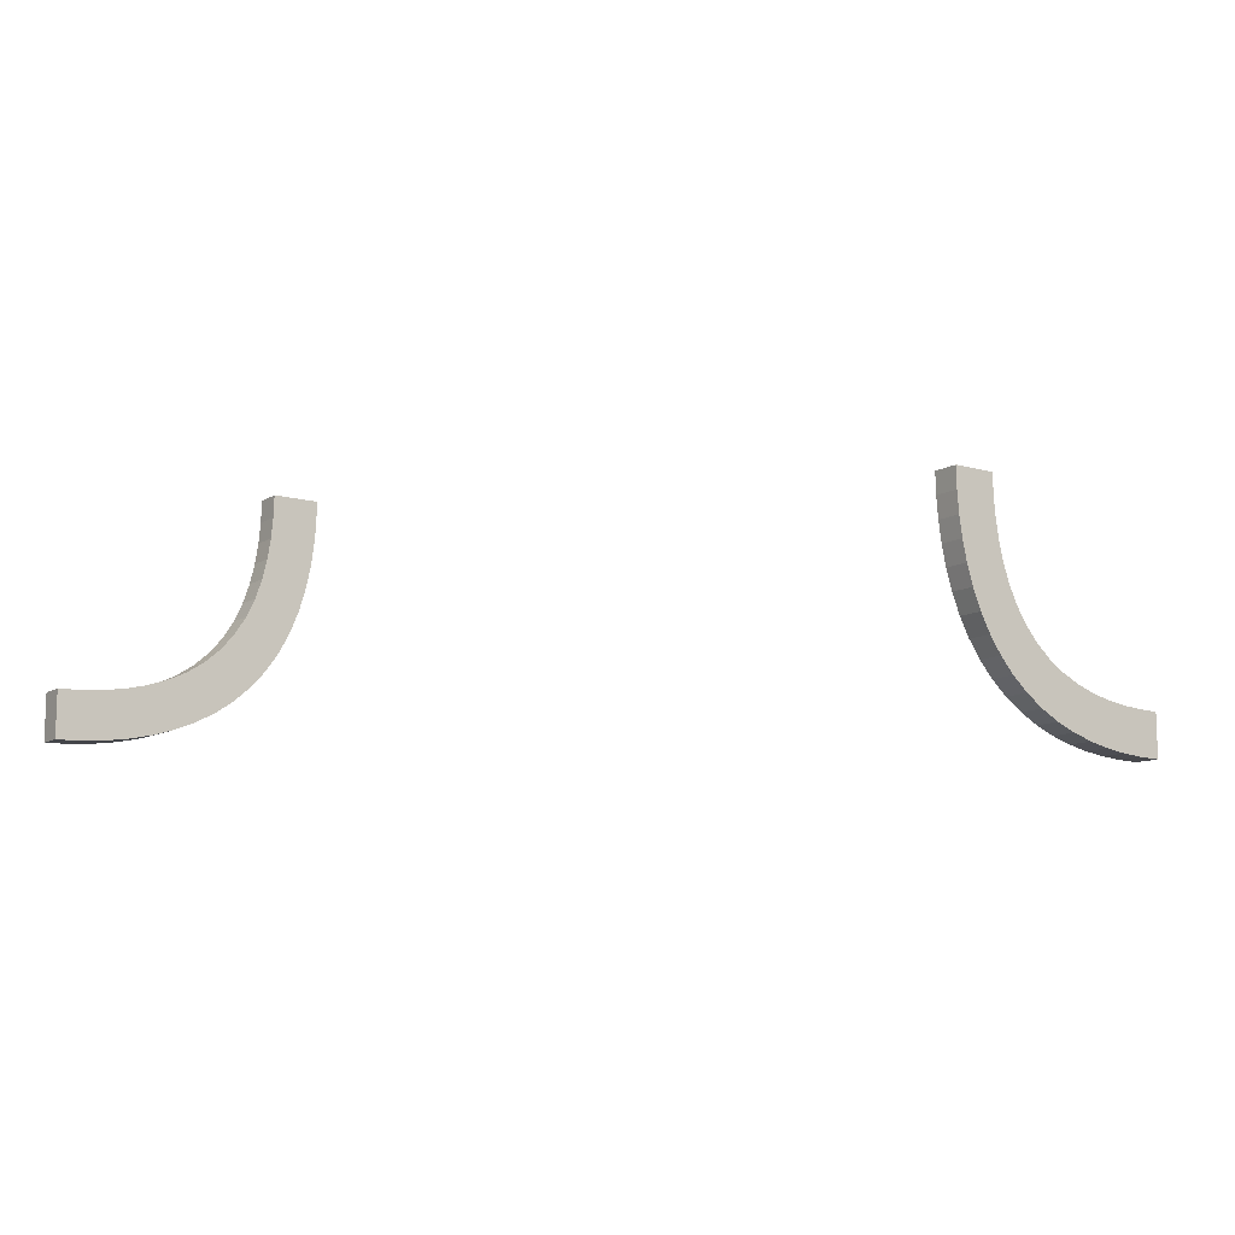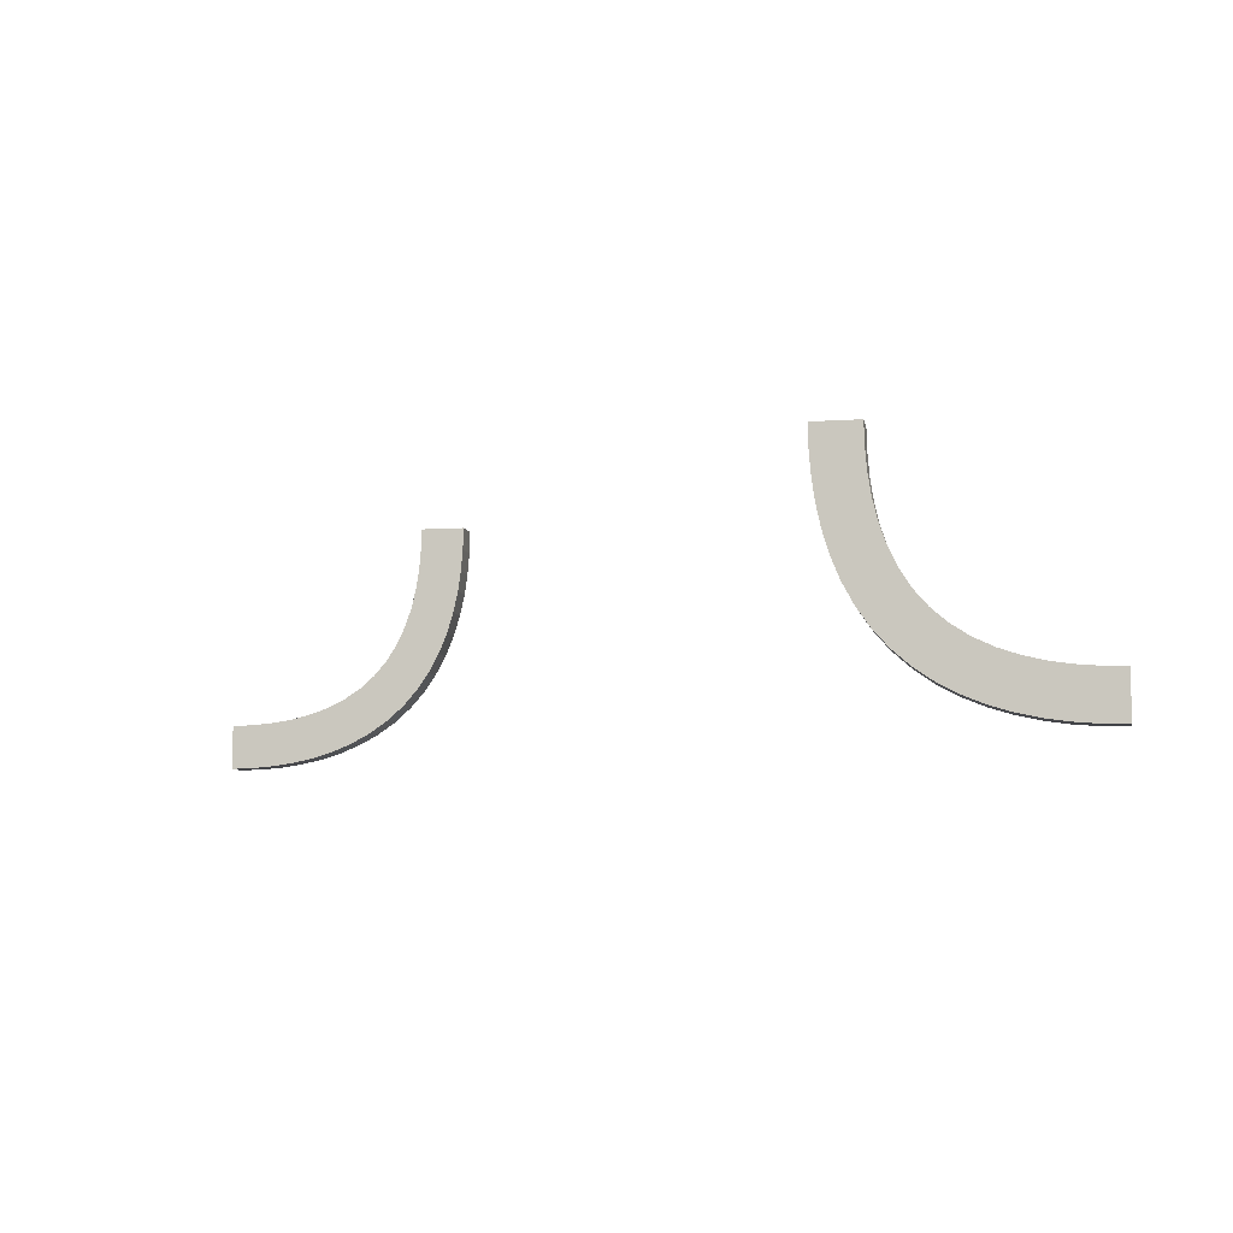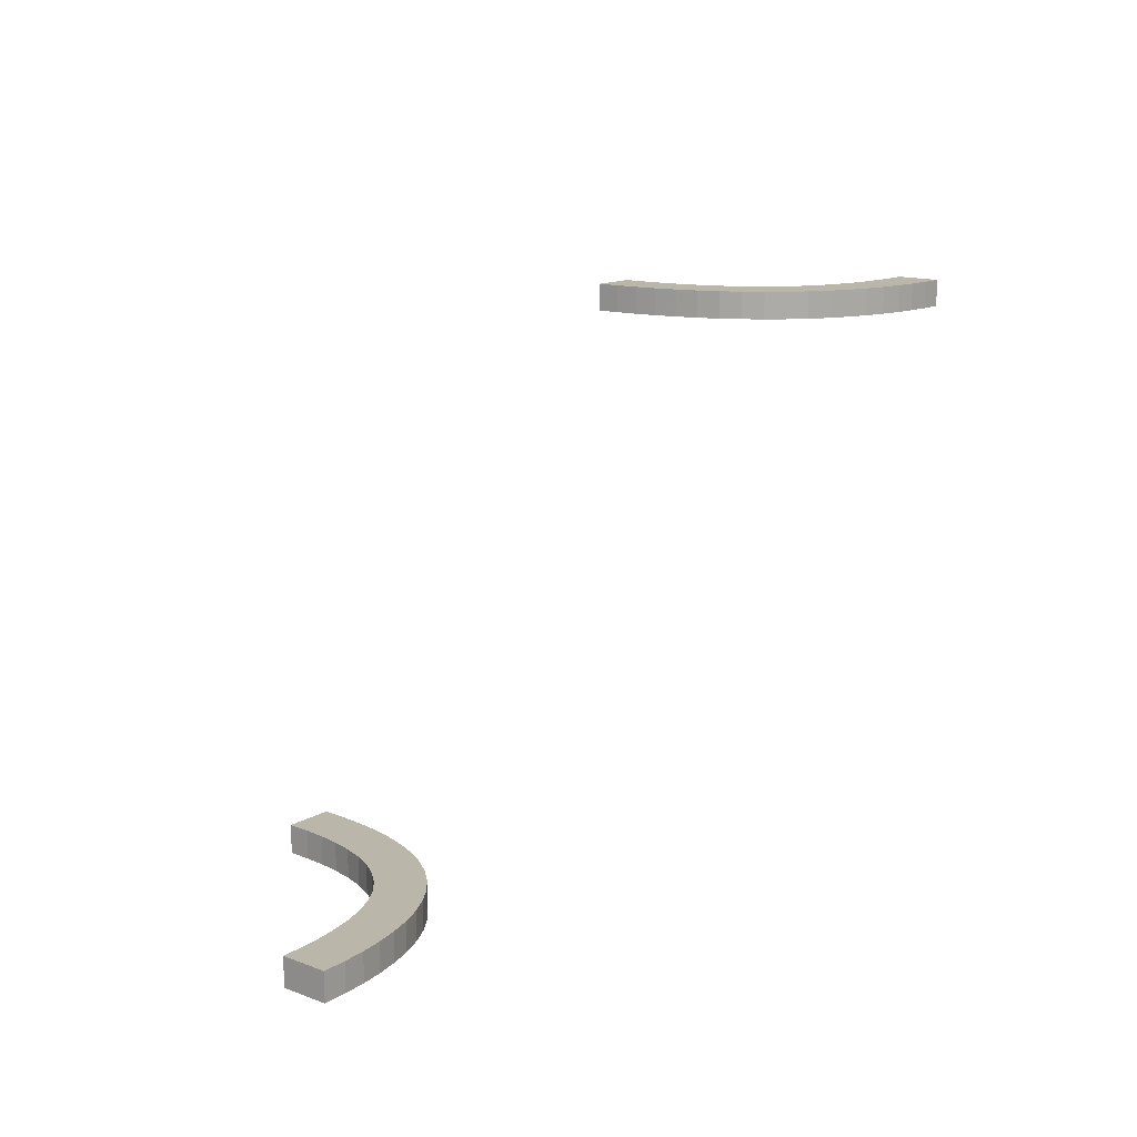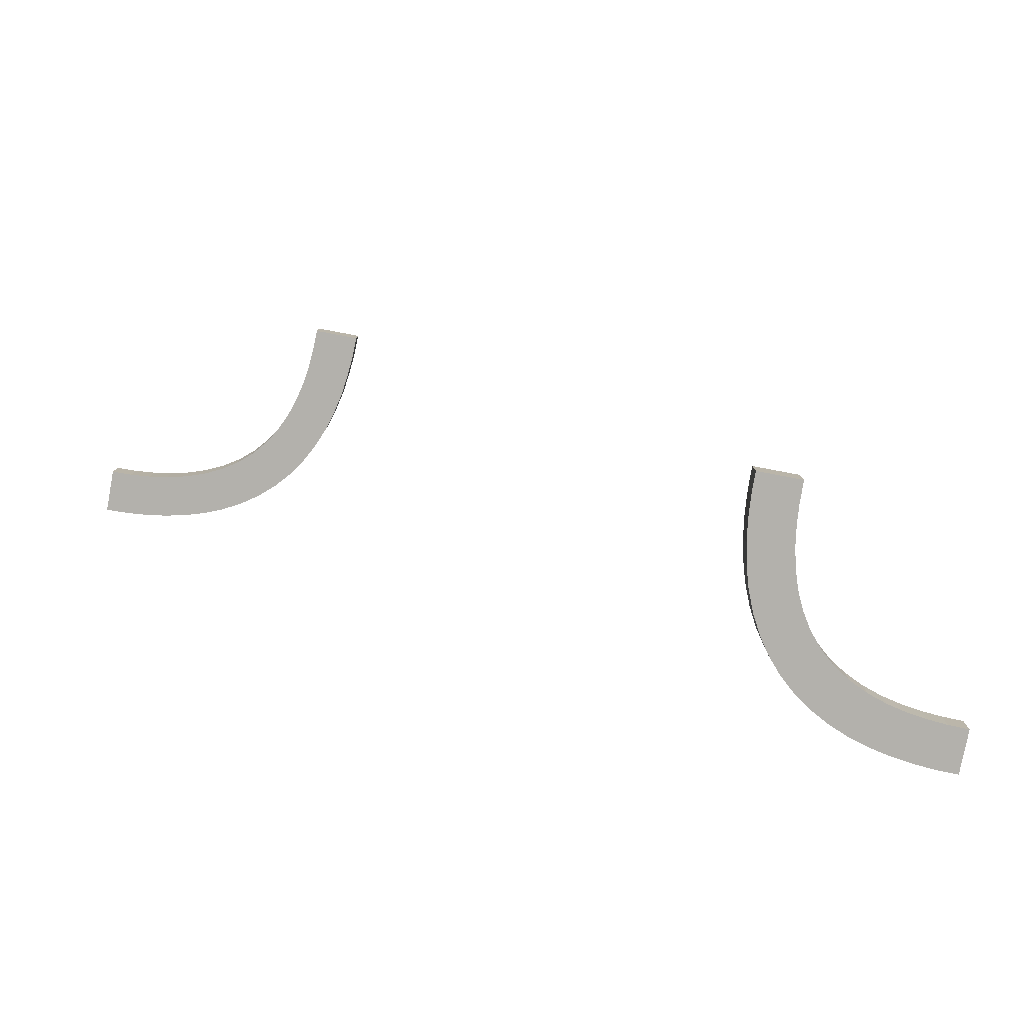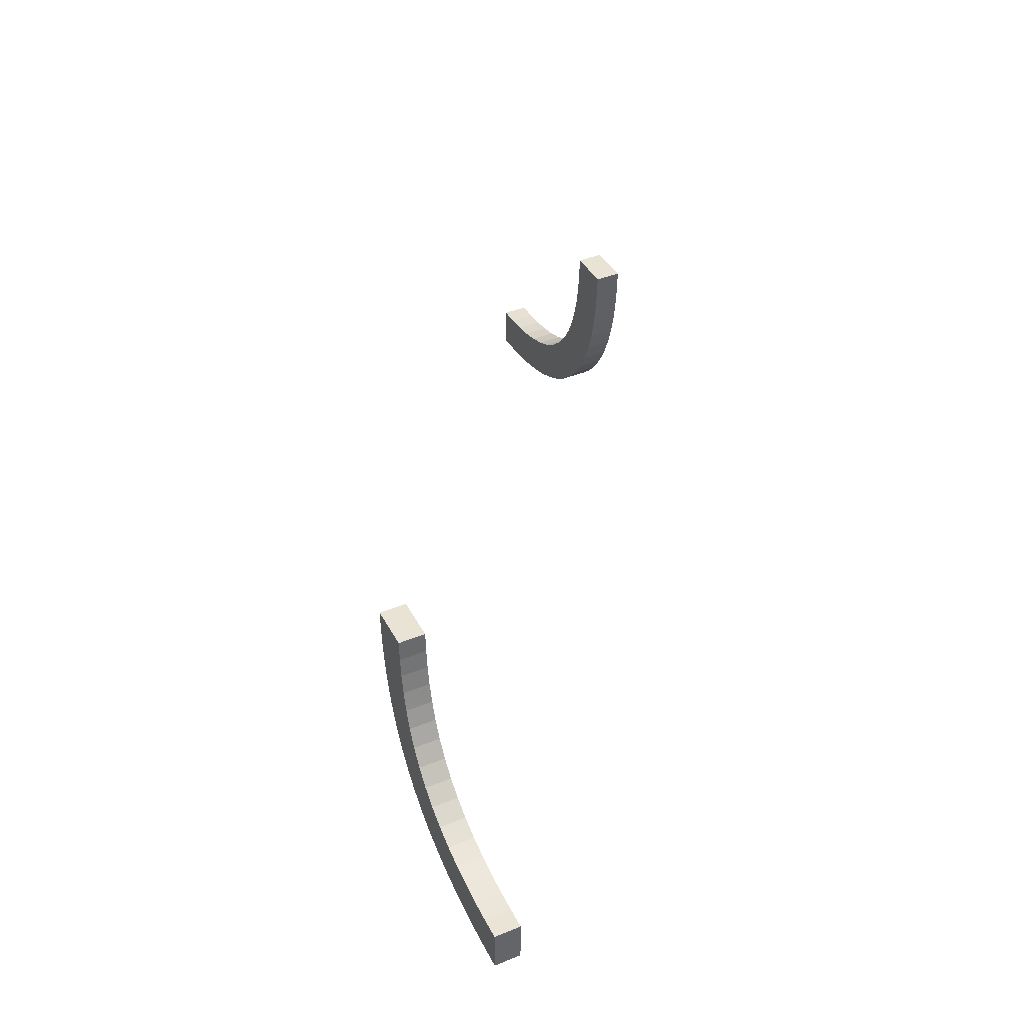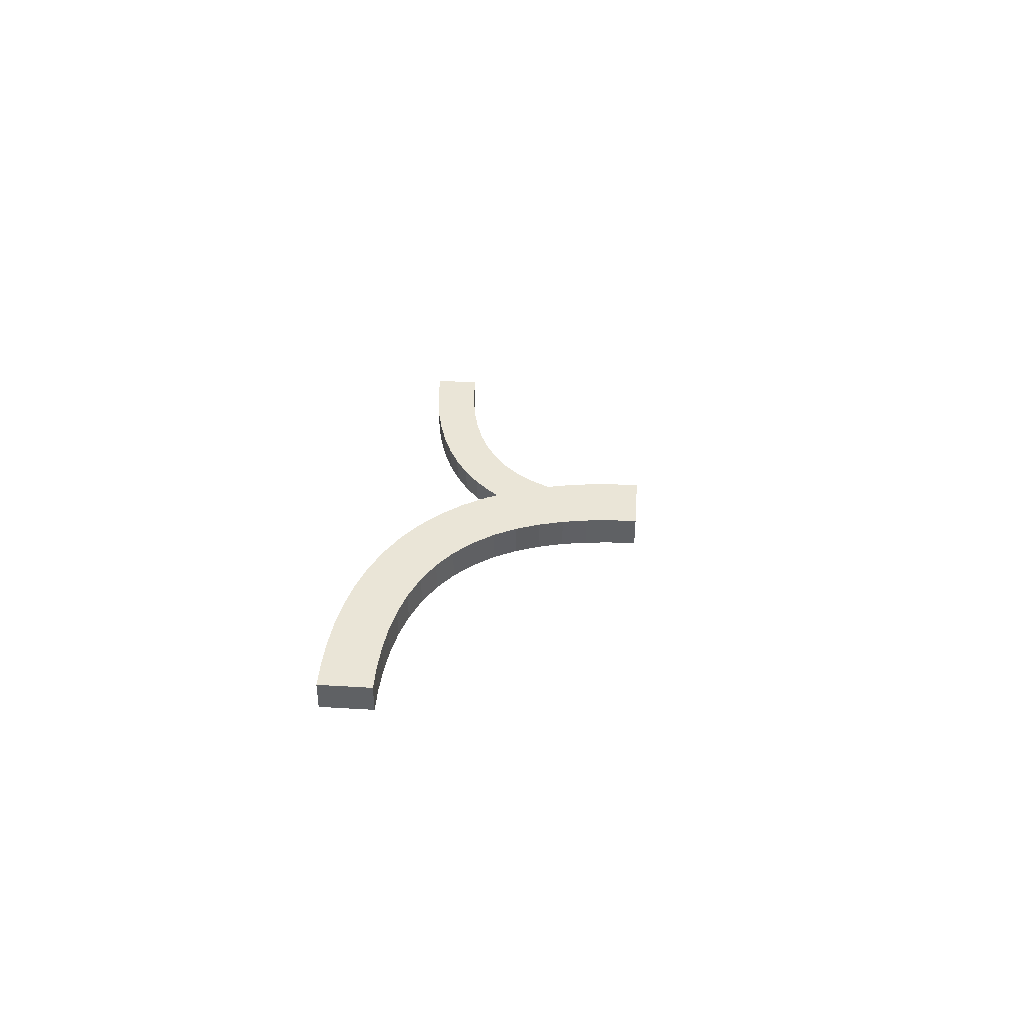
<metadata>
{"format":"obj","ext":"obj","renderer":"f3d","projection":"perspective","resolution":1024,"background":"white","views":[{"elev":-10.7,"azim":145.3,"up":"+Y"},{"elev":-7.2,"azim":-169.1,"up":"+Y"},{"elev":14.1,"azim":-50.9,"up":"+Z"},{"elev":-79.1,"azim":169.3,"up":"+Z"},{"elev":41.1,"azim":63.9,"up":"+Y"},{"elev":44.3,"azim":94.0,"up":"+Z"}]}
</metadata>
<code>
v -0.2256 0.4749 0
v -0.2256 0.4749 -0.03
v -0.2649 0.3329 0
v -0.2649 0.3329 -0.03
v -0.2311 0.4261 0
v -0.2311 0.4261 -0.03
v 0.2277 0.4499 0.5
v 0.2277 0.4499 0.47
v -0.2277 0.4499 0
v -0.2277 0.4499 -0.03
v 0.2775 0.4533 0.5
v 0.2775 0.4533 0.47
v 0.4741 0.2257 0.5
v 0.4741 0.2257 0.47
v 0.3657 0.3036 0.5
v 0.3657 0.3036 0.47
v 0.4533 0.2775 0.5
v 0.4533 0.2775 0.47
v -0.2788 0.3129 0
v -0.2788 0.3129 -0.03
v -0.3154 0.3473 0
v -0.3154 0.3473 -0.03
v -0.225 0.5 0
v -0.225 0.5 -0.03
v 0.25 0.5 0.5
v 0.25 0.5 0.47
v 0.2532 0.3547 0.5
v 0.2532 0.3547 0.47
v -0.275 0.5 0
v -0.275 0.5 -0.03
v 0.4493 0.2277 0.5
v 0.4493 0.2277 0.47
v 0.2756 0.4759 0.5
v 0.2756 0.4759 0.47
v -0.3872 0.2934 0
v -0.3872 0.2934 -0.03
v -0.3781 0.2436 0
v -0.3781 0.2436 -0.03
v 0.3554 0.2528 0.5
v 0.3554 0.2528 0.47
v 0.281 0.4307 0.5
v 0.281 0.4307 0.47
v 0.3467 0.3158 0.5
v 0.3467 0.3158 0.47
v -0.4016 0.2364 0
v -0.4016 0.2364 -0.03
v 0.3335 0.2645 0.5
v 0.3335 0.2645 0.47
v 0.4257 0.2312 0.5
v 0.4257 0.2312 0.47
v -0.4313 0.2809 0
v -0.4313 0.2809 -0.03
v 0.3781 0.2436 0.5
v 0.3781 0.2436 0.47
v 0.3872 0.2934 0.5
v 0.3872 0.2934 0.47
v -0.3302 0.3302 0
v -0.3302 0.3302 -0.03
v -0.3302 0.3302 -0.015
v -0.4493 0.2277 0
v -0.4493 0.2277 -0.03
v -0.2435 0.3783 0
v -0.2435 0.3783 -0.03
v -0.5 0.25 0
v -0.5 0.25 -0.03
v -0.5 0.225 0
v -0.5 0.225 -0.03
v -0.5 0.275 0
v -0.5 0.275 -0.03
v 0.5 0.25 0.5
v 0.5 0.25 0.47
v 0.5 0.225 0.5
v 0.5 0.225 0.47
v 0.5 0.275 0.5
v 0.5 0.275 0.47
v -0.2363 0.402 0
v -0.2363 0.402 -0.03
v 0.4313 0.2809 0.5
v 0.4313 0.2809 0.47
v -0.303 0.3668 0
v -0.303 0.3668 -0.03
v 0.409 0.2861 0.5
v 0.409 0.2861 0.47
v -0.2532 0.3547 0
v -0.2532 0.3547 -0.03
v -0.4257 0.2312 0
v -0.4257 0.2312 -0.03
v 0.2862 0.4086 0.5
v 0.2862 0.4086 0.47
v -0.4765 0.2756 0
v -0.4765 0.2756 -0.03
v 0.2934 0.3872 0.5
v 0.2934 0.3872 0.47
v -0.3335 0.2645 0
v -0.3335 0.2645 -0.03
v 0.225 0.5 0.5
v 0.225 0.5 0.47
v -0.2934 0.3872 0
v -0.2934 0.3872 -0.03
v -0.3467 0.3158 0
v -0.3467 0.3158 -0.03
v -0.2862 0.4086 0
v -0.2862 0.4086 -0.03
v 0.4765 0.2756 0.5
v 0.4765 0.2756 0.47
v -0.281 0.4307 0
v -0.281 0.4307 -0.03
v -0.3554 0.2528 0
v -0.3554 0.2528 -0.03
v -0.409 0.2861 0
v -0.409 0.2861 -0.03
v 0.303 0.3668 0.5
v 0.303 0.3668 0.47
v 0.2363 0.402 0.5
v 0.2363 0.402 0.47
v -0.2756 0.4759 0
v -0.2756 0.4759 -0.03
v 0.2435 0.3783 0.5
v 0.2435 0.3783 0.47
v 0.3302 0.3302 0.485
v 0.3302 0.3302 0.5
v 0.3302 0.3302 0.47
v -0.25 0.5 0
v -0.25 0.5 -0.03
v 0.3154 0.3473 0.5
v 0.3154 0.3473 0.47
v 0.2788 0.3129 0.5
v 0.2788 0.3129 0.47
v 0.4016 0.2364 0.5
v 0.4016 0.2364 0.47
v 0.2311 0.4261 0.5
v 0.2311 0.4261 0.47
v -0.4533 0.2775 0
v -0.4533 0.2775 -0.03
v 0.2256 0.4749 0.5
v 0.2256 0.4749 0.47
v 0.3132 0.2785 0.5
v 0.3132 0.2785 0.47
v -0.3657 0.3036 0
v -0.3657 0.3036 -0.03
v -0.4741 0.2257 0
v -0.4741 0.2257 -0.03
v -0.2775 0.4533 0
v -0.2775 0.4533 -0.03
v -0.2948 0.2948 0
v -0.2948 0.2948 -0.03
v -0.2948 0.2948 -0.015
v 0.275 0.5 0.5
v 0.275 0.5 0.47
v 0.2948 0.2948 0.485
v 0.2948 0.2948 0.5
v 0.2948 0.2948 0.47
v -0.3132 0.2785 0
v -0.3132 0.2785 -0.03
v 0.2649 0.3329 0.5
v 0.2649 0.3329 0.47
f 64 141 66
f 141 90 60
f 64 90 141
f 51 45 86
f 108 37 35
f 45 110 37
f 133 86 60
f 94 108 139
f 64 68 90
f 86 133 51
f 45 51 110
f 133 60 90
f 108 35 139
f 100 57 153
f 57 21 19
f 100 94 139
f 35 37 110
f 94 100 153
f 145 57 19
f 80 98 84
f 21 3 19
f 153 57 145
f 80 84 3
f 98 102 62
f 62 84 98
f 21 80 3
f 76 62 102
f 106 76 102
f 9 143 116
f 123 116 29
f 143 5 106
f 9 116 1
f 23 1 123
f 1 116 123
f 5 143 9
f 106 5 76
f 147 153 145
f 108 94 95
f 109 38 37
f 94 153 154
f 154 147 146
f 153 147 154
f 86 45 46
f 141 60 61
f 66 141 142
f 60 86 87
f 45 37 38
f 1 23 24
f 5 9 10
f 76 5 6
f 9 1 2
f 77 63 62
f 84 62 63
f 19 3 4
f 147 145 19
f 3 84 85
f 146 147 20
f 147 19 20
f 30 124 123
f 23 123 124
f 59 21 57
f 98 80 81
f 80 21 22
f 22 59 58
f 21 59 22
f 99 103 102
f 106 102 103
f 116 143 144
f 29 116 117
f 143 106 107
f 90 68 69
f 51 133 134
f 133 90 91
f 110 51 52
f 139 35 36
f 59 57 100
f 100 139 140
f 101 58 59
f 35 110 111
f 67 65 64
f 68 64 65
f 65 67 142
f 142 61 91
f 65 142 91
f 52 87 46
f 109 36 38
f 46 38 111
f 134 61 87
f 95 140 109
f 65 91 69
f 87 52 134
f 46 111 52
f 134 91 61
f 109 140 36
f 101 154 58
f 58 20 22
f 101 140 95
f 36 111 38
f 95 154 101
f 146 20 58
f 81 85 99
f 22 20 4
f 154 146 58
f 81 4 85
f 99 63 103
f 63 99 85
f 22 4 81
f 77 103 63
f 107 103 77
f 10 117 144
f 124 30 117
f 144 107 6
f 10 2 117
f 24 124 2
f 2 124 117
f 6 10 144
f 107 77 6
f 108 95 109
f 109 37 108
f 94 154 95
f 86 46 87
f 141 61 142
f 66 142 67
f 60 87 61
f 45 38 46
f 1 24 2
f 5 10 6
f 76 6 77
f 9 2 10
f 77 62 76
f 84 63 85
f 19 4 20
f 3 85 4
f 30 123 29
f 23 124 24
f 98 81 99
f 80 22 81
f 99 102 98
f 106 103 107
f 116 144 117
f 29 117 30
f 143 107 144
f 90 69 91
f 51 134 52
f 133 91 134
f 110 52 111
f 139 36 140
f 100 140 101
f 101 59 100
f 35 111 36
f 67 64 66
f 68 65 69
f 70 13 72
f 13 104 31
f 70 104 13
f 78 129 49
f 39 53 55
f 129 82 53
f 17 49 31
f 47 39 15
f 70 74 104
f 49 17 78
f 129 78 82
f 17 31 104
f 39 55 15
f 43 121 137
f 121 125 127
f 43 47 15
f 55 53 82
f 47 43 137
f 151 121 127
f 112 92 27
f 125 155 127
f 137 121 151
f 112 27 155
f 92 88 118
f 118 27 92
f 125 112 155
f 114 118 88
f 41 114 88
f 7 11 33
f 25 33 148
f 11 131 41
f 7 33 135
f 96 135 25
f 135 33 25
f 131 11 7
f 41 131 114
f 150 137 151
f 39 47 48
f 40 54 53
f 47 137 138
f 138 150 152
f 137 150 138
f 49 129 130
f 13 31 32
f 72 13 14
f 31 49 50
f 129 53 54
f 135 96 97
f 131 7 8
f 114 131 132
f 7 135 136
f 115 119 118
f 27 118 119
f 127 155 156
f 150 151 127
f 155 27 28
f 152 150 128
f 150 127 128
f 149 26 25
f 96 25 26
f 120 125 121
f 92 112 113
f 112 125 126
f 126 120 122
f 125 120 126
f 93 89 88
f 41 88 89
f 33 11 12
f 148 33 34
f 11 41 42
f 104 74 75
f 78 17 18
f 17 104 105
f 82 78 79
f 15 55 56
f 120 121 43
f 43 15 16
f 44 122 120
f 55 82 83
f 73 71 70
f 74 70 71
f 71 73 14
f 14 32 105
f 71 14 105
f 79 50 130
f 40 56 54
f 130 54 83
f 18 32 50
f 48 16 40
f 71 105 75
f 50 79 18
f 130 83 79
f 18 105 32
f 40 16 56
f 44 138 122
f 122 128 126
f 44 16 48
f 56 83 54
f 48 138 44
f 152 128 122
f 113 28 93
f 126 128 156
f 138 152 122
f 113 156 28
f 93 119 89
f 119 93 28
f 126 156 113
f 115 89 119
f 42 89 115
f 8 34 12
f 26 149 34
f 12 42 132
f 8 136 34
f 97 26 136
f 136 26 34
f 132 8 12
f 42 115 132
f 39 48 40
f 40 53 39
f 47 138 48
f 49 130 50
f 13 32 14
f 72 14 73
f 31 50 32
f 129 54 130
f 135 97 136
f 131 8 132
f 114 132 115
f 7 136 8
f 115 118 114
f 27 119 28
f 127 156 128
f 155 28 156
f 149 25 148
f 96 26 97
f 92 113 93
f 112 126 113
f 93 88 92
f 41 89 42
f 33 12 34
f 148 34 149
f 11 42 12
f 104 75 105
f 78 18 79
f 17 105 18
f 82 79 83
f 15 56 16
f 43 16 44
f 44 120 43
f 55 83 56
f 73 70 72
f 74 71 75

</code>
